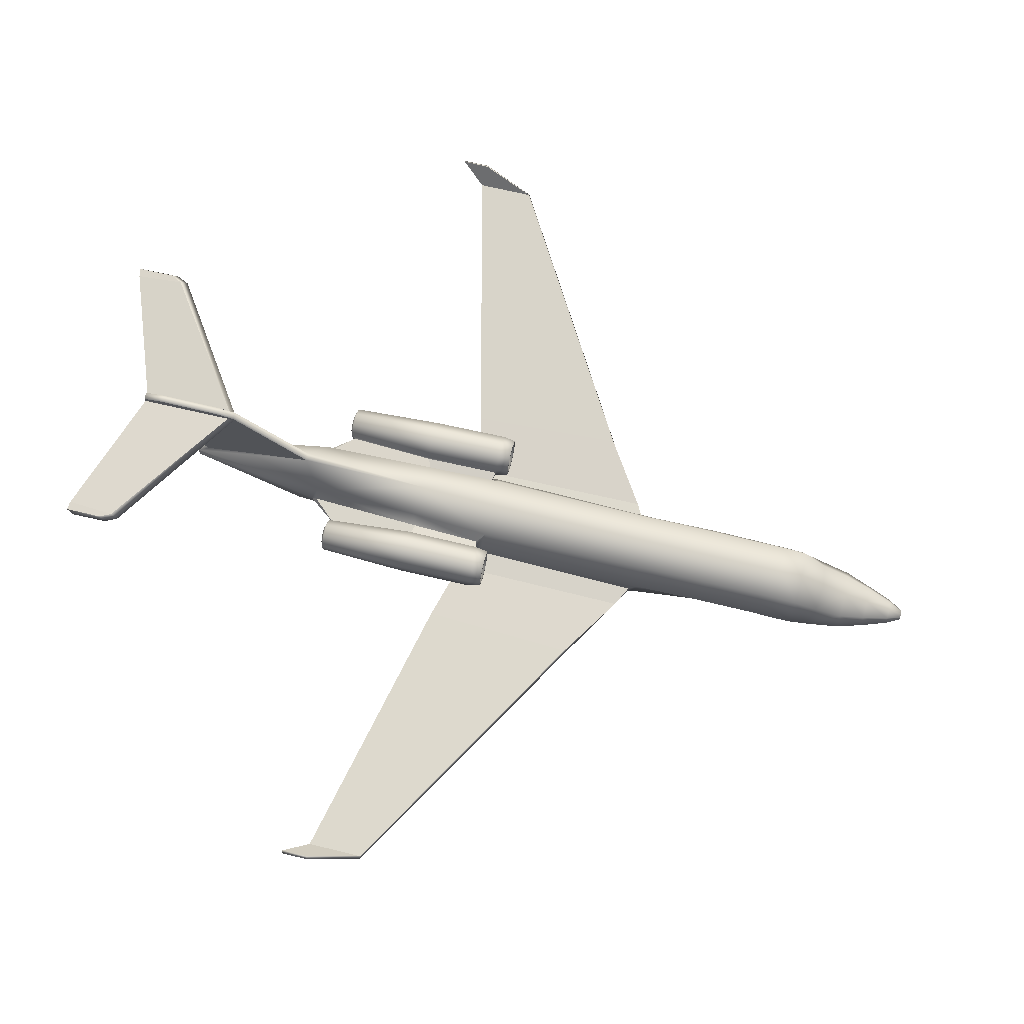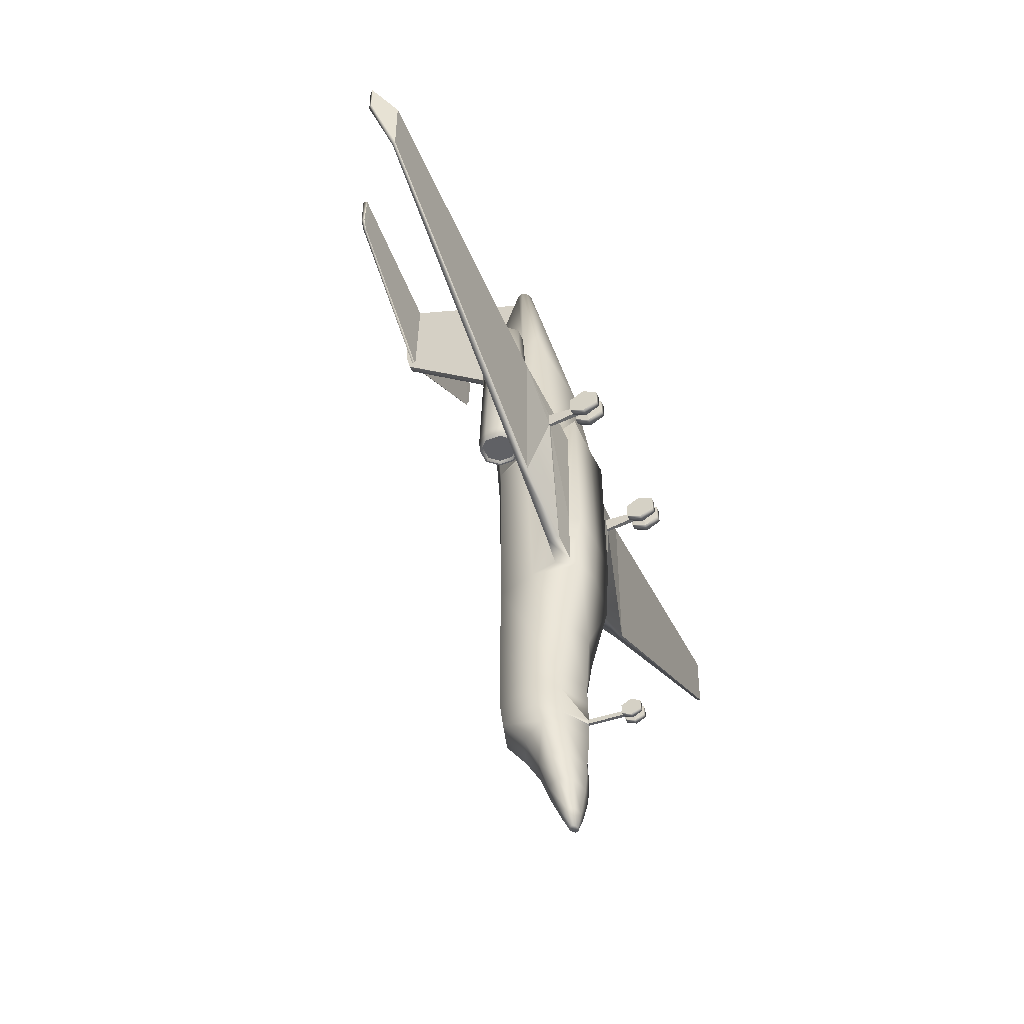
<metadata>
{"format":"obj","ext":"obj","renderer":"f3d","projection":"perspective","resolution":1024,"background":"white","views":[{"elev":73.6,"azim":103.3,"up":"+Y"},{"elev":-49.1,"azim":-66.4,"up":"+Z"}]}
</metadata>
<code>
o GLF3_Circle.009
v -1.372 3.391 -0.2173
v -1.372 2.95 -0.2173
v -1.664 2.638 -0.2173
v -2.077 2.638 -0.2173
v -2.369 2.95 -0.2173
v -2.369 3.391 -0.2173
v -2.077 3.702 -0.2173
v -1.664 3.702 -0.2173
v -1.273 3.28 2.323
v -1.273 2.769 2.323
v -1.612 2.408 2.323
v -2.09 2.408 2.323
v -2.429 2.769 2.323
v -2.429 3.28 2.323
v -2.09 3.642 2.323
v -1.612 3.642 2.323
v -1.301 3.073 0.158
v -1.301 2.942 0.158
v -1.451 3.178 4.897
v -1.451 2.79 4.897
v -1.708 2.515 4.897
v -2.072 2.515 4.897
v -2.329 2.79 4.897
v -2.329 3.178 4.897
v -2.072 3.452 4.897
v -1.708 3.452 4.897
v -1.606 3.109 4.962
v -1.606 2.858 4.962
v -1.772 2.68 4.962
v -2.008 2.68 4.962
v -2.174 2.858 4.962
v -2.174 3.109 4.962
v -2.008 3.287 4.962
v -1.772 3.287 4.962
v -1.419 3.37 -0.2173
v -1.419 2.97 -0.2173
v -1.683 2.688 -0.2173
v -2.057 2.688 -0.2173
v -2.322 2.97 -0.2173
v -2.322 3.37 -0.2173
v -2.057 3.652 -0.2173
v -1.683 3.652 -0.2173
v -1.455 3.354 -0.1208
v -1.455 2.986 -0.1208
v -1.698 2.727 -0.1208
v -2.042 2.727 -0.1208
v -2.285 2.986 -0.1208
v -2.285 3.354 -0.1208
v -2.042 3.613 -0.1208
v -1.698 3.613 -0.1208
v -1.273 3.056 2.323
v -1.273 2.93 2.323
v -1.42 2.949 4.822
v -1.42 2.879 4.822
v -0.8925 1.852 1.021
v -1.233 2.637 0.07475
v -0.8925 3.582 -0.04482
v -0.0595 0.2446 -9.714
v -0.0595 0.4966 -9.849
v -0.0595 0.4966 -10.12
v -0.0595 0.2446 -10.25
v -0.0595 -0.007495 -10.12
v -0.0595 -0.007495 -9.849
v -1.163 2.508 -4.989
v -0.8227 3.582 -4.989
v -0.9783 1.202 -4.989
v -1.012 1.205 1.121
v -0.9747 2.706 2.283
v -0.7992 3.722 2.283
v -0.7045 2.234 2.283
v -0.7927 2.904 5.656
v -0.7173 3.728 5.43
v -0.7428 2.497 6.112
v -0.2599 3.155 9.455
v -0.1886 3.308 9.45
v -0.1783 3.022 9.447
v -0.1432 3.213 9.531
v -0.08585 3.254 9.526
v -0.08585 3.171 9.536
v -0.8955 2.197 -11.43
v -0.6537 2.609 -11.43
v -0.6537 1.765 -11.43
v -0.6529 2.091 -12.16
v -0.4798 2.428 -12.16
v -0.4798 1.753 -12.16
v -0.1483 1.96 -13.34
v -0.1048 2.036 -13.34
v -0.1048 1.883 -13.34
v -1.117 1.86 -4.756
v -1.087 1.436 -4.756
v -1.008 1.86 0.4282
v -0.9791 1.436 0.4183
v -11.34 2.105 1.414
v -11.4 2.004 1.414
v -11.33 2.095 3.019
v -11.39 1.993 3.019
v -0.1092 4.574 5.865
v -0.1092 3.485 9.168
v -0.1017 7.24 8.38
v -0.1017 7.247 10.11
v -3.404 1.681 -3.368
v -3.355 1.887 1.153
v -3.572 1.907 -3.222
v -3.355 1.685 1.153
v -0.1886 0.2446 -9.714
v -0.1886 0.4966 -9.849
v -0.1886 0.4966 -10.12
v -0.1886 0.2446 -10.25
v -0.1886 -0.007495 -10.12
v -0.1886 -0.007495 -9.849
v -0.04272 0.2446 -9.849
v -0.04272 0.3704 -9.916
v -0.04272 0.3704 -10.05
v -0.04272 0.2446 -10.12
v -0.04272 0.1188 -10.05
v -0.04272 0.1188 -9.916
v -4.019 6.924 11.77
v -3.949 7.102 11.96
v -4.019 6.979 10.79
v -3.949 7.118 10.95
v -1.702 1.835 -4.451
v -1.547 1.495 0.6292
v -1.682 1.506 -4.408
v -1.645 1.835 0.663
v -2.101 1.527 0.2061
v -2.101 1.515 -0.2107
v -2.078 0.188 0.1104
v -2.078 0.188 -0.09705
v -2.078 0.3823 -0.2008
v -2.078 0.5767 -0.09705
v -2.078 0.5767 0.1104
v -2.078 0.3823 0.2142
v -1.852 -0.007063 0.2145
v -1.852 -0.007063 -0.2011
v -1.852 0.3823 -0.409
v -1.852 0.7717 -0.2011
v -1.852 0.7717 0.2145
v -1.852 0.3823 0.4223
v -2.052 -0.007063 0.2145
v -2.052 -0.007063 -0.2011
v -2.052 0.3823 -0.409
v -2.052 0.7717 -0.2011
v -2.052 0.7717 0.2145
v -2.052 0.3823 0.4223
v -2.187 1.527 0.2061
v -2.187 1.515 -0.2107
v -2.21 0.188 0.1104
v -2.21 0.188 -0.09705
v -2.21 0.3823 -0.2008
v -2.21 0.5767 -0.09705
v -0.9783 1.131 -3.169
v -1.087 1.436 -3.102
v -2.21 0.5767 0.1104
v -2.21 0.3823 0.2142
v -2.435 -0.007063 0.2145
v -2.435 -0.007063 -0.2011
v -2.435 0.3823 -0.409
v -2.435 0.7717 -0.2011
v -2.435 0.7717 0.2145
v -2.435 0.3823 0.4223
v -2.236 -0.007063 0.2145
v -2.236 -0.007063 -0.2011
v -2.236 0.3823 -0.409
v -2.236 0.7717 -0.2011
v -2.236 0.7717 0.2145
v -2.236 0.3823 0.4223
v -0.1044 6.845 10.61
v -0.1044 6.937 7.92
v -0.1035 7.05 8.071
v -0.1035 6.981 10.66
v -0.8151 3.515 -9.927
v -1.156 2.457 -9.88
v -0.8151 1.87 -10.08
v -0.3762 2.005 -12.92
v -0.266 2.187 -12.92
v -0.266 1.823 -12.92
v -11.77 2.655 2.944
v -11.85 2.565 2.944
v -11.77 2.655 3.717
v -11.85 2.565 3.717
v -1.062 2.329 -10.45
v -0.7209 1.834 -10.45
v -0.7209 2.969 -10.6
v -1.633 2.507 0.1418
v -1.3 2.862 0.1418
v -1.633 3.721 0.1418
v -2.104 3.721 0.1418
v -2.438 3.365 0.1418
v -2.438 2.862 0.1418
v -2.104 2.416 0.1418
v -1.3 3.365 0.1418
v -0.04272 1.481 -9.979
v -0.04272 1.481 -9.845
v -0.8227 3.606 -7.08
v -1.163 2.601 -7.08
v -0.9005 1.679 -6.963
v -3.798 7.118 10.64
v -3.864 6.979 10.46
v -3.775 6.924 11.71
v -3.71 7.102 11.93
v -1.156 2.553 -8.659
v -0.8324 1.923 -8.659
v -0.8148 3.606 -8.659
v -1.161 2.502 -9.249
v -0.8318 1.888 -9.249
v -0.8205 3.595 -9.267
v -1.051 2.789 2.227
v -1.104 2.825 0.228
v -1.033 3.03 0.2252
v -0.9587 3.017 2.224
v -0.8078 2.975 5.5
v -0.1018 7.133 7.899
v -0.1018 7.146 10.67
v 1.372 3.391 -0.2173
v 1.372 2.95 -0.2173
v 1.664 2.638 -0.2173
v 2.077 2.638 -0.2173
v 2.369 2.95 -0.2173
v 2.369 3.391 -0.2173
v 2.077 3.702 -0.2173
v 1.664 3.702 -0.2173
v 1.273 3.28 2.323
v 1.273 2.769 2.323
v 1.612 2.408 2.323
v 2.09 2.408 2.323
v 2.429 2.769 2.323
v 2.429 3.28 2.323
v 2.09 3.642 2.323
v 1.612 3.642 2.323
v 1.301 3.073 0.158
v 1.301 2.942 0.158
v 1.451 3.178 4.897
v 1.451 2.79 4.897
v 1.708 2.515 4.897
v 2.072 2.515 4.897
v 2.329 2.79 4.897
v 2.329 3.178 4.897
v 2.072 3.452 4.897
v 1.708 3.452 4.897
v 1.606 3.109 4.962
v 1.606 2.858 4.962
v 1.772 2.68 4.962
v 2.008 2.68 4.962
v 2.174 2.858 4.962
v 2.174 3.109 4.962
v 2.008 3.287 4.962
v 1.772 3.287 4.962
v 1.419 3.37 -0.2173
v 1.419 2.97 -0.2173
v 1.683 2.688 -0.2173
v 2.057 2.688 -0.2173
v 2.322 2.97 -0.2173
v 2.322 3.37 -0.2173
v 2.057 3.652 -0.2173
v 1.683 3.652 -0.2173
v 1.455 3.354 -0.1208
v 1.455 2.986 -0.1208
v 1.698 2.727 -0.1208
v 2.042 2.727 -0.1208
v 2.285 2.986 -0.1208
v 2.285 3.354 -0.1208
v 2.042 3.613 -0.1208
v 1.698 3.613 -0.1208
v 1.273 3.056 2.323
v 1.273 2.93 2.323
v 1.42 2.949 4.822
v 1.42 2.879 4.822
v 0.8925 1.852 1.021
v 1.233 2.637 0.07475
v 0 4.001 -0.004542
v 0 1.351 2.079
v 0.8925 3.582 -0.04482
v 0.0595 0.2446 -9.714
v 0.0595 0.4966 -9.849
v 0.0595 0.4966 -10.12
v 0.0595 0.2446 -10.25
v 0.0595 -0.007495 -10.12
v 0.0595 -0.007495 -9.849
v 1.163 2.508 -4.989
v 0.8227 3.582 -4.989
v 0.9783 1.202 -4.989
v 1.012 1.205 1.121
v 0.9747 2.706 2.283
v 0.7992 3.722 2.283
v 0.7045 2.234 2.283
v 0.7927 2.904 5.656
v 0.7173 3.728 5.43
v 0.7428 2.497 6.112
v 0.2599 3.155 9.455
v 0.1886 3.308 9.45
v 0.1783 3.022 9.447
v 0.1432 3.213 9.531
v 0.08585 3.254 9.526
v 0.08585 3.171 9.536
v 0.8955 2.197 -11.43
v 0.6537 2.609 -11.43
v 0.6537 1.765 -11.43
v 0.6529 2.091 -12.16
v 0.4798 2.428 -12.16
v 0.4798 1.753 -12.16
v 0.1483 1.96 -13.34
v 0.1048 2.036 -13.34
v 0.1048 1.883 -13.34
v 1.117 1.86 -4.756
v 1.087 1.436 -4.756
v 1.008 1.86 0.4282
v 0.9791 1.436 0.4183
v 11.34 2.105 1.414
v 11.4 2.004 1.414
v 11.33 2.095 3.019
v 11.39 1.993 3.019
v 0.1092 4.574 5.865
v 0.1092 3.485 9.168
v 0.1017 7.24 8.38
v 0.1017 7.247 10.11
v 3.404 1.681 -3.368
v 3.355 1.887 1.153
v 3.572 1.907 -3.222
v 3.355 1.685 1.153
v 0.1886 0.2446 -9.714
v 0.1886 0.4966 -9.849
v 0.1886 0.4966 -10.12
v 0.1886 0.2446 -10.25
v 0.1886 -0.007495 -10.12
v 0.1886 -0.007495 -9.849
v 0.04272 0.2446 -9.849
v 0.04272 0.3704 -9.916
v 0.04272 0.3704 -10.05
v 0.04272 0.2446 -10.12
v 0.04272 0.1188 -10.05
v 0.04272 0.1188 -9.916
v 0 3.897 -4.62
v 0 1.144 -4.62
v 0 1.16 0.8804
v 0 4.136 2.179
v 0 1.561 3.512
v 0 2.55 7.753
v 4.019 6.924 11.77
v 0 3.324 9.472
v 0 2.952 9.445
v 0 3.271 9.524
v 0 3.154 9.538
v 0 2.815 -11.43
v 0 1.559 -11.43
v 0 2.568 -12.16
v 0 1.613 -12.16
v 0 2.068 -13.34
v 0 1.852 -13.34
v 0 4.574 5.865
v 3.949 7.102 11.96
v 0 3.485 9.168
v 0 7.24 8.38
v 4.019 6.979 10.79
v 3.949 7.118 10.95
v 0 7.247 10.11
v 0 0.2446 -9.849
v 0 0.3704 -9.916
v 0 0.3704 -10.05
v 0 0.2446 -10.12
v 0 0.1188 -10.05
v 0 0.1188 -9.916
v 0 1.469 -9.979
v 0 1.469 -9.845
v 1.702 1.835 -4.451
v 1.547 1.495 0.6292
v 1.682 1.506 -4.408
v 1.645 1.835 0.663
v 2.101 1.527 0.2061
v 2.101 1.515 -0.2107
v 2.078 0.188 0.1104
v 2.078 0.188 -0.09705
v 2.078 0.3823 -0.2008
v 2.078 0.5767 -0.09705
v 2.078 0.5767 0.1104
v 2.078 0.3823 0.2142
v 1.852 -0.007063 0.2145
v 1.852 -0.007063 -0.2011
v 1.852 0.3823 -0.409
v 1.852 0.7717 -0.2011
v 1.852 0.7717 0.2145
v 1.852 0.3823 0.4223
v 2.052 -0.007063 0.2145
v 2.052 -0.007063 -0.2011
v 2.052 0.3823 -0.409
v 2.052 0.7717 -0.2011
v 2.052 0.7717 0.2145
v 2.052 0.3823 0.4223
v 2.187 1.527 0.2061
v 2.187 1.515 -0.2107
v 2.21 0.188 0.1104
v 2.21 0.188 -0.09705
v 2.21 0.3823 -0.2008
v 2.21 0.5767 -0.09705
v 0 1.073 -3.169
v 0.9783 1.131 -3.169
v 1.087 1.436 -3.102
v 2.21 0.5767 0.1104
v 2.21 0.3823 0.2142
v 2.435 -0.007063 0.2145
v 2.435 -0.007063 -0.2011
v 2.435 0.3823 -0.409
v 2.435 0.7717 -0.2011
v 2.435 0.7717 0.2145
v 2.435 0.3823 0.4223
v 2.236 -0.007063 0.2145
v 2.236 -0.007063 -0.2011
v 2.236 0.3823 -0.409
v 2.236 0.7717 -0.2011
v 2.236 0.7717 0.2145
v 2.236 0.3823 0.4223
v 0.1044 6.845 10.61
v 0.1044 6.937 7.92
v 0.1035 7.05 8.071
v 0.1035 6.981 10.66
v 0.8151 3.515 -9.927
v 1.156 2.457 -9.88
v 0.8151 1.87 -10.08
v 0 1.486 -10.08
v 0 3.755 -9.927
v 0.3762 2.005 -12.92
v 0.266 2.187 -12.92
v 0 2.262 -12.92
v 0 1.748 -12.92
v 0.266 1.823 -12.92
v 11.77 2.655 2.944
v 11.85 2.565 2.944
v 11.77 2.655 3.717
v 11.85 2.565 3.717
v 1.062 2.329 -10.45
v 0.7209 1.834 -10.45
v 0.7209 2.969 -10.6
v 0 1.475 -10.45
v 0 3.223 -10.68
v 0 6.841 10.6
v 1.633 2.507 0.1418
v 1.3 2.862 0.1418
v 1.633 3.721 0.1418
v 2.104 3.721 0.1418
v 2.438 3.365 0.1418
v 2.438 2.862 0.1418
v 2.104 2.416 0.1418
v 1.3 3.365 0.1418
v 0.04272 1.481 -9.979
v 0.04272 1.481 -9.845
v 0.8227 3.606 -7.08
v 0 1.393 -6.963
v 0 3.88 -7.08
v 1.163 2.601 -7.08
v 0.9005 1.679 -6.963
v 3.798 7.118 10.64
v 3.864 6.979 10.46
v 3.775 6.924 11.71
v 3.71 7.102 11.93
v 1.156 2.553 -8.659
v 0.8324 1.923 -8.659
v 0.8148 3.606 -8.659
v 0 1.494 -8.659
v 0 3.864 -8.659
v 1.161 2.502 -9.249
v 0.8318 1.888 -9.249
v 0.8205 3.595 -9.267
v 0 1.481 -9.249
v 0 3.83 -9.267
v 1.051 2.789 2.227
v 1.104 2.825 0.228
v 1.033 3.03 0.2252
v 0.9587 3.017 2.224
v 0.8078 2.975 5.5
v 0.1018 7.133 7.899
v 0 7.146 10.67
v 0.1018 7.146 10.67
v 0 7.133 7.899
v 0 1.96 -13.34
f 8 42 41 7
f 6 40 39 5
f 4 38 37 3
f 2 36 35 1
f 1 35 42 8
f 7 41 40 6
f 5 39 38 4
f 3 37 36 2
f 43 44 45 50
f 46 49 50 45
f 47 48 49 46
f 27 34 29 28
f 30 29 34 33
f 31 30 33 32
f 104 96 94 101
f 93 177 179 95
f 106 107 108 105
f 109 110 105 108
f 59 58 111 112
f 58 63 116 111
f 62 61 114 115
f 60 59 112 113
f 63 62 115 116
f 61 60 113 114
f 113 112 193 192
f 200 197 120 118
f 121 103 102 124
f 159 158 157 160
f 140 128 129 141
f 153 131 125 145
f 141 129 130 142
f 143 131 132 144
f 130 150 146 126
f 130 126 125 131
f 142 130 131 143
f 137 138 135 136
f 161 162 148 147
f 150 153 145 146
f 163 164 150 149
f 156 155 160 157
f 165 166 154 153
f 162 163 149 148
f 103 93 95 102
f 164 165 153 150
f 139 127 128 140
f 134 135 138 133
f 144 132 127 139
f 89 121 124 91
f 166 161 147 154
f 104 101 146
f 198 199 117 119
f 112 357 363 193
f 94 96 180 178
f 122 104 145 125
f 145 104 146
f 92 125 126 152
f 92 122 125
f 123 90 152 126
f 146 123 126
f 358 113 192 362
f 213 100 99 212
f 169 170 213 212
f 168 167 199 198
f 170 169 197 200
f 51 210 209 17
f 17 209 208 18
f 53 211 210 51
f 54 71 211 53
f 52 207 71 54
f 18 208 207 52
f 212 97 168
f 97 98 168
f 168 98 167
f 168 169 212
f 221 220 254 255
f 219 218 252 253
f 217 216 250 251
f 215 214 248 249
f 214 221 255 248
f 220 219 253 254
f 218 217 251 252
f 216 215 249 250
f 256 263 258 257
f 259 258 263 262
f 260 259 262 261
f 240 241 242 247
f 243 246 247 242
f 244 245 246 243
f 319 316 309 311
f 308 310 427 425
f 321 320 323 322
f 324 323 320 325
f 274 327 326 273
f 273 326 331 278
f 277 330 329 276
f 275 328 327 274
f 278 331 330 277
f 276 329 328 275
f 328 443 444 327
f 453 350 354 450
f 364 367 317 318
f 403 404 401 402
f 383 384 372 371
f 397 388 368 374
f 384 385 373 372
f 386 387 375 374
f 373 369 389 393
f 373 374 368 369
f 385 386 374 373
f 380 379 378 381
f 405 390 391 406
f 393 389 388 397
f 407 392 393 408
f 400 401 404 399
f 409 397 398 410
f 406 391 392 407
f 318 317 310 308
f 408 393 397 409
f 382 383 371 370
f 377 376 381 378
f 387 382 370 375
f 304 306 367 364
f 410 398 390 405
f 319 389 316
f 451 353 338 452
f 327 444 363 357
f 309 426 428 311
f 365 368 388 319
f 388 389 319
f 307 396 369 368
f 307 368 365
f 366 369 396 305
f 389 369 366
f 358 362 443 328
f 471 469 314 315
f 413 469 471 414
f 412 451 452 411
f 414 453 450 413
f 264 230 466 467
f 230 231 465 466
f 266 264 467 468
f 267 266 468 286
f 265 267 286 464
f 231 265 464 465
f 469 412 312
f 312 412 313
f 412 411 313
f 412 469 413
f 3 184 190 4
f 8 186 191 1
f 6 188 187 7
f 4 190 189 5
f 2 185 184 3
f 7 187 186 8
f 5 189 188 6
f 185 10 11 184
f 187 15 16 186
f 189 13 14 188
f 184 11 12 190
f 186 16 9 191
f 188 14 15 187
f 190 12 13 189
f 16 26 19 9
f 14 24 25 15
f 12 22 23 13
f 15 25 26 16
f 13 23 24 14
f 11 21 22 12
f 10 185 18 52
f 185 191 17 18
f 25 33 34 26
f 23 31 32 24
f 21 29 30 22
f 19 27 28 20
f 26 34 27 19
f 24 32 33 25
f 22 30 31 23
f 20 28 29 21
f 42 50 49 41
f 40 48 47 39
f 38 46 45 37
f 36 44 43 35
f 35 43 50 42
f 41 49 48 40
f 39 47 46 38
f 37 45 44 36
f 191 9 51 17
f 19 20 54 53
f 9 19 53 51
f 92 67 91
f 67 55 56
f 394 334 67 151
f 178 180 179 177
f 64 56 57 65
f 69 57 209 210
f 57 69 335 270
f 69 72 335
f 336 337 73 70
f 339 351 98 75
f 337 340 76 73
f 74 77 78 75
f 76 79 77 74
f 75 78 341 339
f 340 342 79 76
f 343 81 183 433
f 182 82 344 432
f 181 80 82 182
f 80 83 85 82
f 343 345 84 81
f 82 85 346 344
f 81 84 83 80
f 84 175 174 83
f 345 422 175 84
f 176 88 348 423
f 175 87 86 174
f 174 86 88 176
f 66 90 89 64
f 91 67 56
f 151 152 90 66
f 65 57 270 332
f 64 89 91 56
f 102 95 96 104
f 72 97 335
f 117 118 120 119
f 97 72 75 98
f 123 101 103 121
f 124 102 104 122
f 62 63 110 109
f 60 61 108 107
f 58 59 106 105
f 63 58 105 110
f 61 62 109 108
f 59 60 107 106
f 116 115 360 361
f 114 113 358 359
f 112 111 356 357
f 111 116 361 356
f 115 114 359 360
f 362 192 173 418
f 432 418 173 182
f 205 193 363 462
f 193 205 173 192
f 271 336 70 55
f 197 198 119 120
f 99 100 355 352
f 83 174 176 85
f 85 176 423 346
f 422 347 87 175
f 141 135 134 140
f 154 147 127 132
f 148 149 129 128
f 144 138 137 143
f 147 148 128 127
f 131 153 154 132
f 166 165 159 160
f 163 162 156 157
f 91 124 122 92
f 90 123 121 89
f 162 161 155 156
f 143 137 136 142
f 139 133 138 144
f 149 150 130 129
f 161 166 160 155
f 164 163 157 158
f 165 164 158 159
f 142 136 135 141
f 140 134 133 139
f 67 92 152 151
f 333 394 151 66
f 73 76 74 71
f 71 74 75 72
f 463 419 171 206
f 204 172 173 205
f 206 171 172 204
f 72 69 210 211
f 93 94 178 177
f 96 95 179 180
f 123 146 101
f 470 355 100 213
f 212 99 352 472
f 167 434 170
f 419 433 183 171
f 172 181 182 173
f 171 183 181 172
f 351 434 167 98
f 199 200 118 117
f 55 70 68 56
f 20 10 52 54
f 10 20 21 11
f 68 70 73 71
f 334 271 55 67
f 341 78 79 342
f 77 79 78
f 65 194 195 64
f 64 195 196 66
f 332 447 194 65
f 66 196 446 333
f 1 191 185 2
f 167 170 200 199
f 169 168 198 197
f 81 80 181 183
f 194 203 201 195
f 195 201 202 196
f 447 458 203 194
f 196 202 457 446
f 203 206 204 201
f 201 204 205 202
f 458 463 206 203
f 202 205 462 457
f 71 72 211
f 56 68 207 208
f 68 71 207
f 57 56 208 209
f 97 212 472
f 470 213 170
f 97 472 349
f 434 470 170
f 97 349 335
f 86 87 347 473
f 348 88 86 473
f 101 94 93 103
f 216 217 441 435
f 221 214 442 437
f 219 220 438 439
f 217 218 440 441
f 215 216 435 436
f 220 221 437 438
f 218 219 439 440
f 436 435 224 223
f 438 437 229 228
f 440 439 227 226
f 435 441 225 224
f 437 442 222 229
f 439 438 228 227
f 441 440 226 225
f 229 222 232 239
f 227 228 238 237
f 225 226 236 235
f 228 229 239 238
f 226 227 237 236
f 224 225 235 234
f 223 265 231 436
f 436 231 230 442
f 238 239 247 246
f 236 237 245 244
f 234 235 243 242
f 232 233 241 240
f 239 232 240 247
f 237 238 246 245
f 235 236 244 243
f 233 234 242 241
f 255 254 262 263
f 253 252 260 261
f 251 250 258 259
f 249 248 256 257
f 248 255 263 256
f 254 253 261 262
f 252 251 259 260
f 250 249 257 258
f 442 230 264 222
f 232 266 267 233
f 222 264 266 232
f 307 306 282
f 282 269 268
f 394 395 282 334
f 426 425 427 428
f 279 280 272 269
f 284 467 466 272
f 272 270 335 284
f 284 335 287
f 336 285 288 337
f 339 290 313 351
f 337 288 291 340
f 289 290 293 292
f 291 289 292 294
f 290 339 341 293
f 340 291 294 342
f 343 433 431 296
f 430 432 344 297
f 429 430 297 295
f 295 297 300 298
f 343 296 299 345
f 297 344 346 300
f 296 295 298 299
f 299 298 420 421
f 345 299 421 422
f 424 423 348 303
f 421 420 301 302
f 420 424 303 301
f 281 279 304 305
f 306 269 282
f 395 281 305 396
f 280 332 270 272
f 279 269 306 304
f 317 319 311 310
f 287 335 312
f 338 353 354 350
f 312 313 290 287
f 366 364 318 316
f 367 365 319 317
f 277 324 325 278
f 275 322 323 276
f 273 320 321 274
f 278 325 320 273
f 276 323 324 277
f 274 321 322 275
f 331 361 360 330
f 329 359 358 328
f 327 357 356 326
f 326 356 361 331
f 330 360 359 329
f 362 418 417 443
f 432 430 417 418
f 460 462 363 444
f 444 443 417 460
f 271 268 285 336
f 450 354 353 451
f 314 352 355 315
f 298 300 424 420
f 300 346 423 424
f 422 421 302 347
f 384 383 377 378
f 398 375 370 390
f 391 371 372 392
f 387 386 380 381
f 390 370 371 391
f 374 375 398 397
f 410 404 403 409
f 407 401 400 406
f 306 307 365 367
f 305 304 364 366
f 406 400 399 405
f 386 385 379 380
f 382 387 381 376
f 392 372 373 393
f 405 399 404 410
f 408 402 401 407
f 409 403 402 408
f 385 384 378 379
f 383 382 376 377
f 282 395 396 307
f 333 281 395 394
f 288 286 289 291
f 286 287 290 289
f 463 461 415 419
f 459 460 417 416
f 461 459 416 415
f 287 468 467 284
f 308 425 426 309
f 311 428 427 310
f 366 316 389
f 470 471 315 355
f 469 472 352 314
f 411 414 434
f 419 415 431 433
f 416 417 430 429
f 415 416 429 431
f 351 313 411 434
f 452 338 350 453
f 268 269 283 285
f 233 267 265 223
f 223 224 234 233
f 283 286 288 285
f 334 282 268 271
f 341 342 294 293
f 292 293 294
f 280 279 448 445
f 279 281 449 448
f 332 280 445 447
f 281 333 446 449
f 214 215 436 442
f 411 452 453 414
f 413 450 451 412
f 296 431 429 295
f 445 448 454 456
f 448 449 455 454
f 447 445 456 458
f 449 446 457 455
f 456 454 459 461
f 454 455 460 459
f 458 456 461 463
f 455 457 462 460
f 286 468 287
f 269 465 464 283
f 283 464 286
f 272 466 465 269
f 312 472 469
f 470 414 471
f 312 349 472
f 434 414 470
f 312 335 349
f 301 473 347 302
f 348 473 301 303
f 316 318 308 309

</code>
